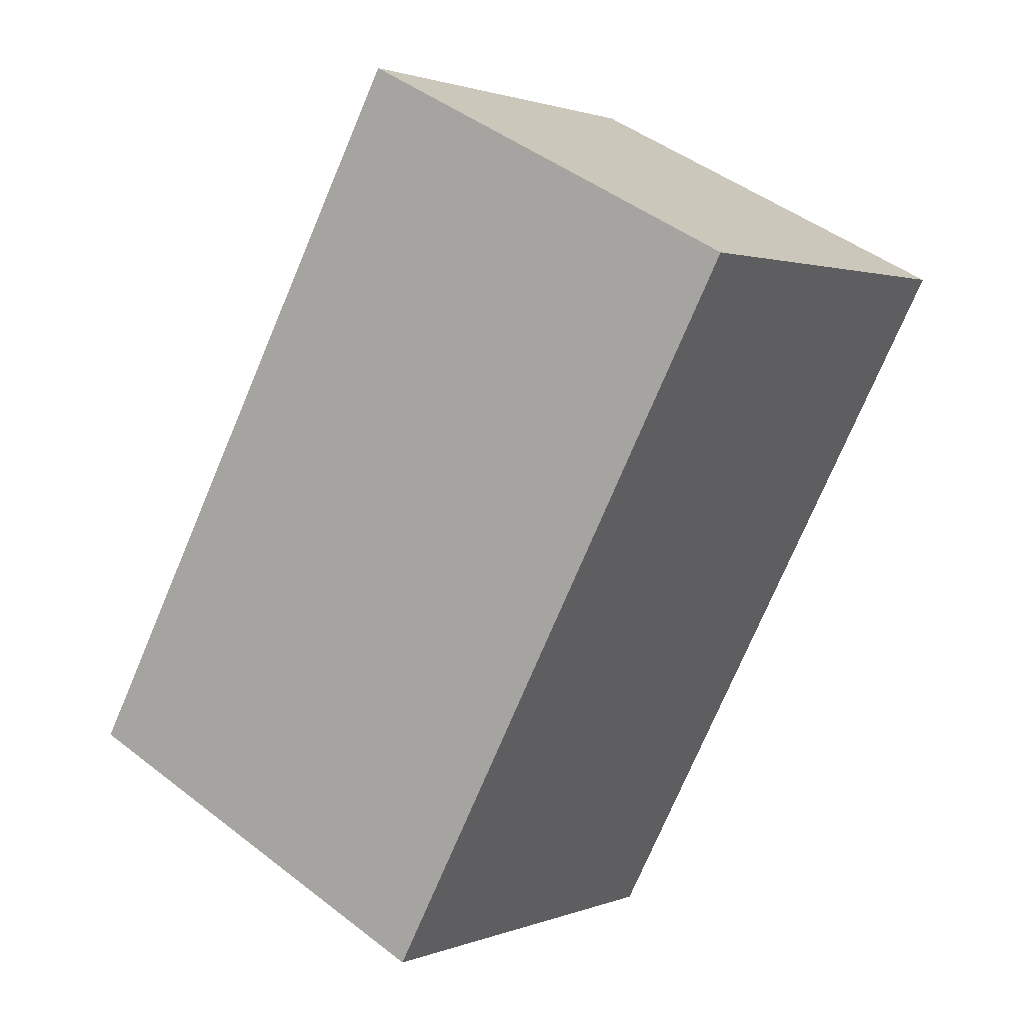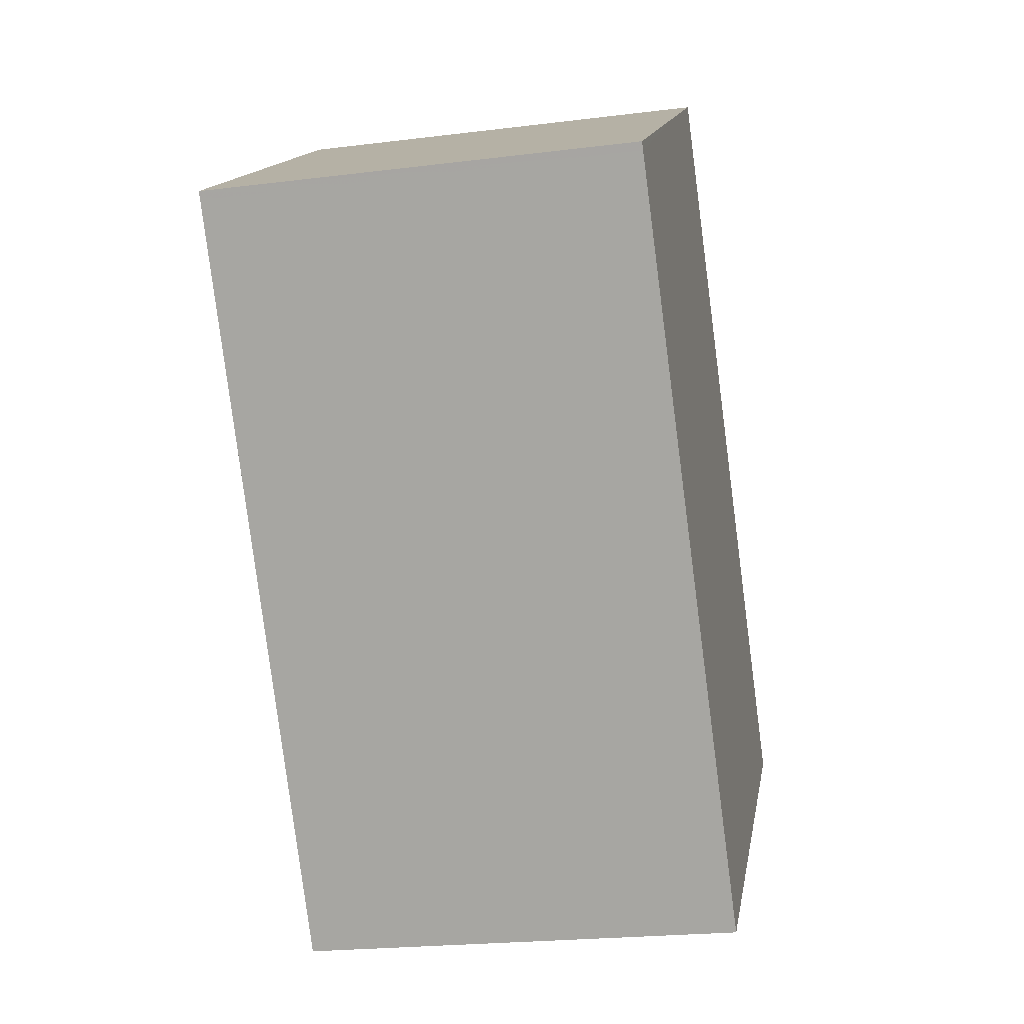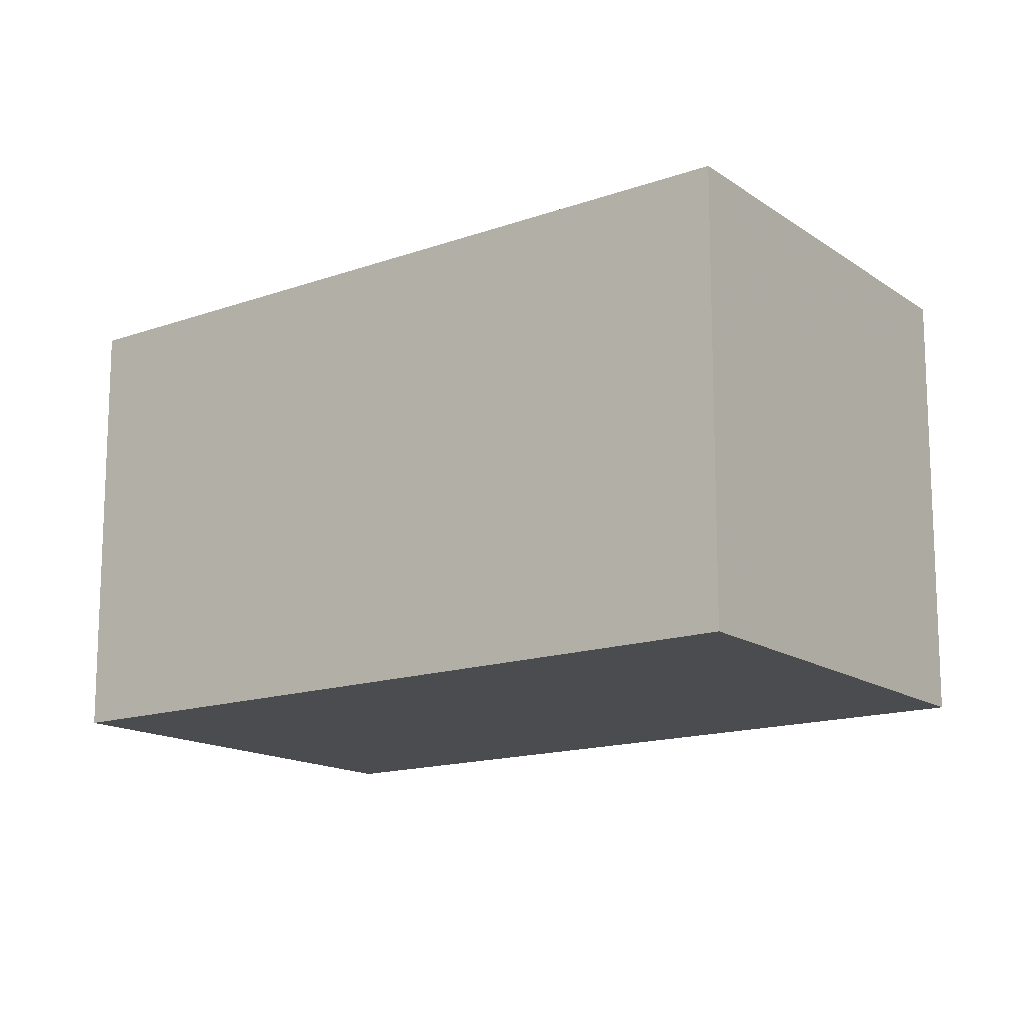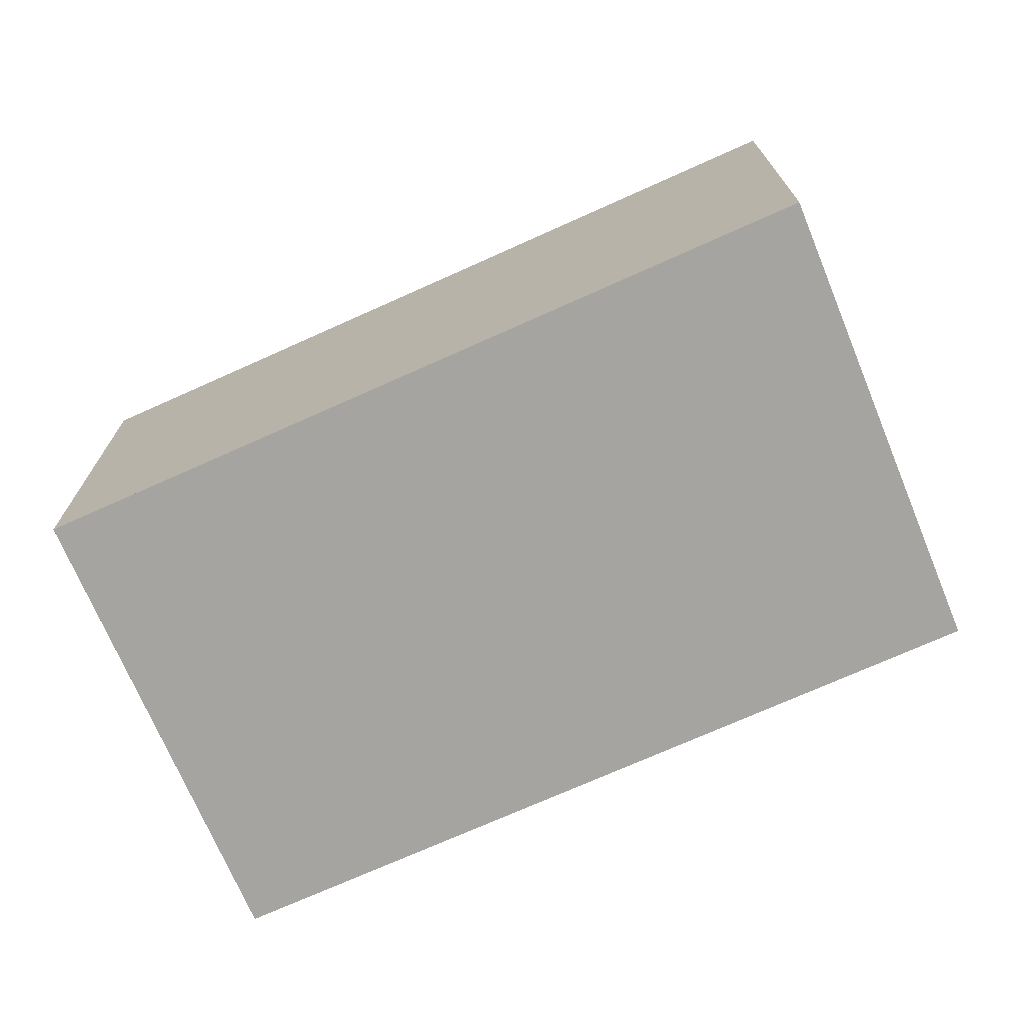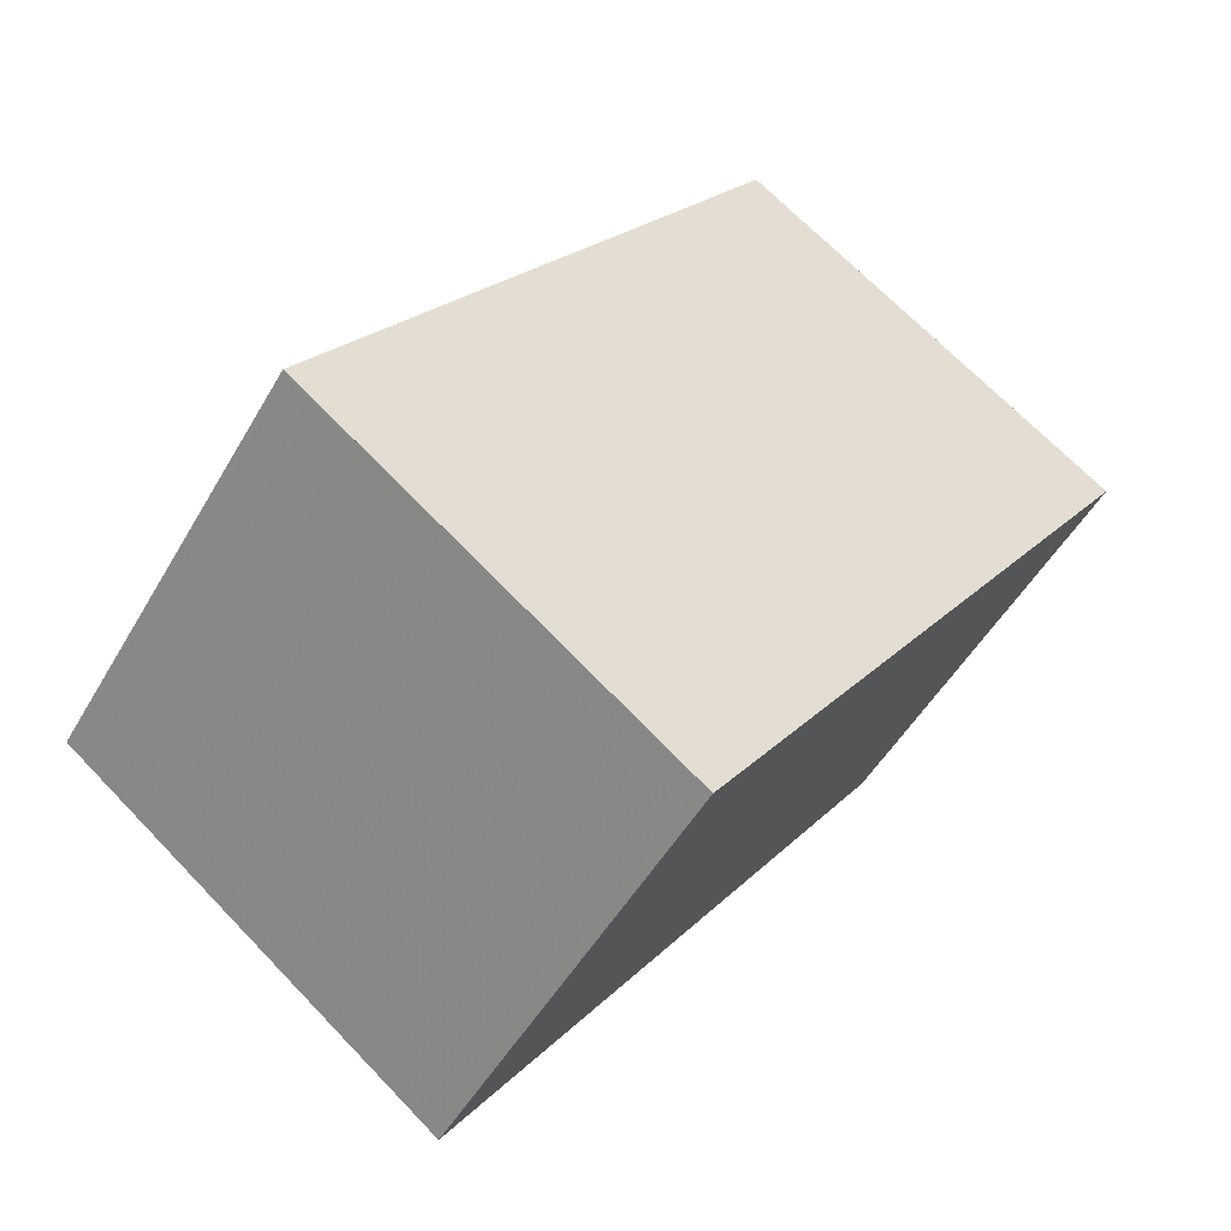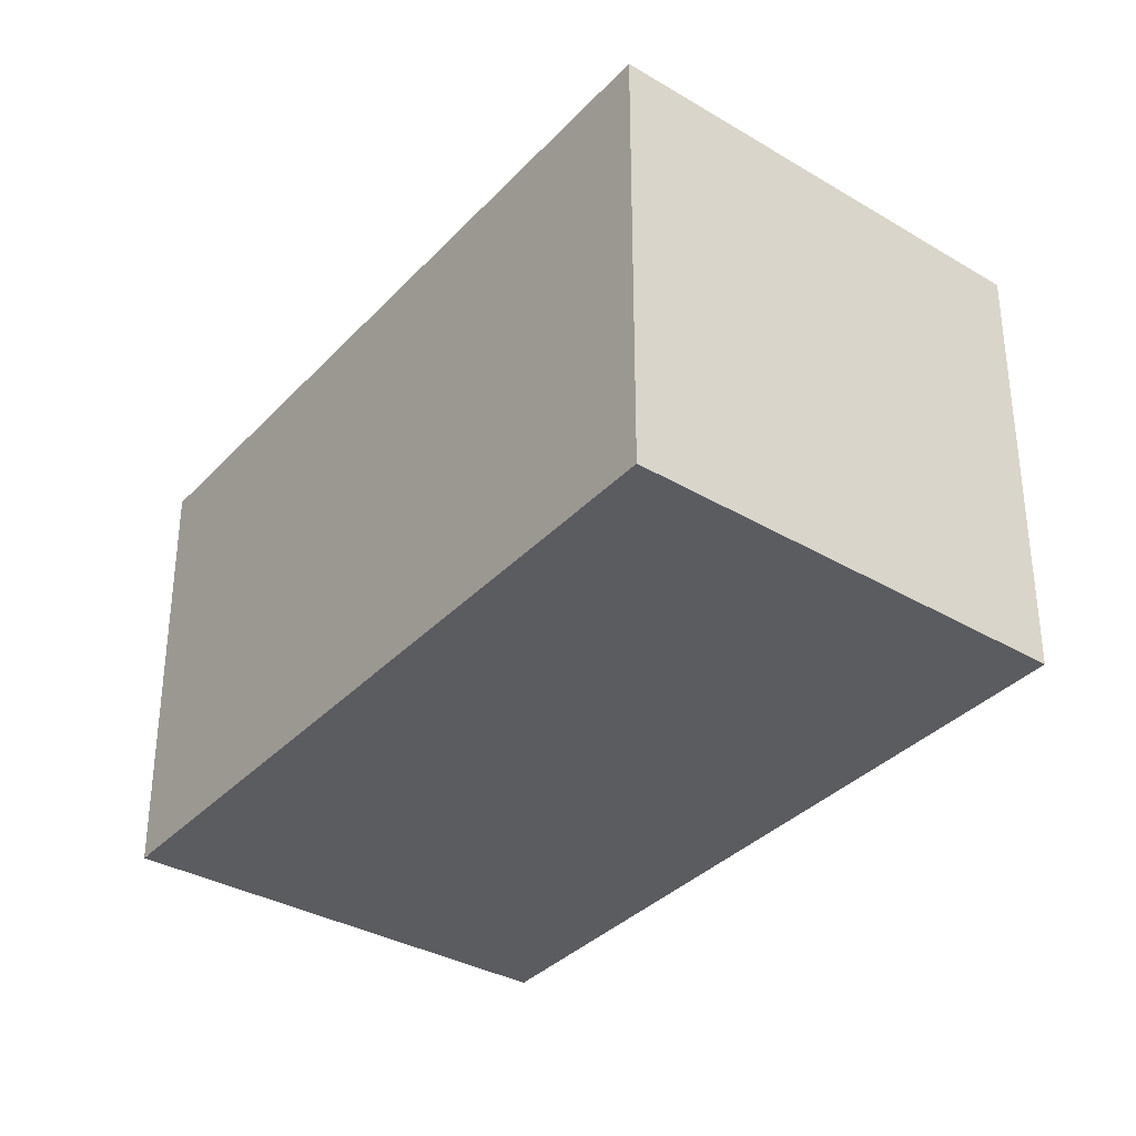
<metadata>
{"format":"obj","ext":"obj","renderer":"f3d","projection":"perspective","resolution":1024,"background":"white","views":[{"elev":45.5,"azim":131.8,"up":"+Y"},{"elev":-22.1,"azim":-77.7,"up":"+Y"},{"elev":-14.9,"azim":-18.2,"up":"+Z"},{"elev":-73.5,"azim":-31.0,"up":"+Z"},{"elev":-50.2,"azim":151.0,"up":"+Y"},{"elev":-35.1,"azim":-1.5,"up":"+Z"}]}
</metadata>
<code>
v -1962 -2017 2.175
v -1960 -2020 2.211
v -1962 -2022 2.234
v -1964 -2018 2.198
v -1963 -2017 2.183
v -1964 -2018 2.198
v -1960 -2020 2.212
v -1962 -2017 2.175
v -1962 -2022 2.234
v -1960 -2020 2.211
v -1960 -2020 2.211
v -1964 -2018 2.198
v -1962 -2022 2.233
v -1962 -2022 2.234
v -1964 -2018 2.197
v -1960 -2020 2.211
v -1962 -2017 2.175
v -1962 -2017 -4.441e-16
v -1960 -2020 0
v -1960 -2020 2.212
v -1960 -2020 2.211
v -1960 -2020 0
v -1960 -2020 0
v -1962 -2022 2.234
v -1962 -2022 2.234
v -1962 -2022 0
v -1962 -2022 0
v -1964 -2018 2.197
v -1964 -2018 2.198
v -1964 -2018 0
v -1964 -2018 0
v -1962 -2017 2.175
v -1963 -2017 2.183
v -1963 -2017 0
v -1962 -2017 0
v -1964 -2018 2.198
v -1964 -2018 2.198
v -1964 -2018 0
v -1964 -2018 0
v -1962 -2022 2.234
v -1960 -2020 2.212
v -1960 -2020 0
v -1962 -2022 -4.441e-16
v -1962 -2017 2.175
v -1962 -2017 2.175
v -1962 -2017 0
v -1962 -2017 -4.441e-16
v -1964 -2018 2.198
v -1962 -2022 2.234
v -1962 -2022 0
v -1964 -2018 0
v -1960 -2020 2.211
v -1960 -2020 2.211
v -1960 -2020 0
v -1960 -2020 0
v -1962 -2022 2.234
v -1962 -2022 2.234
v -1962 -2022 -4.441e-16
v -1962 -2022 0
v -1963 -2017 2.183
v -1964 -2018 2.197
v -1964 -2018 0
v -1963 -2017 0
v -1962 -2017 0
v -1960 -2020 0
v -1962 -2022 0
v -1964 -2018 0
f 12 6 4 15
f 11 2 7 10
f 14 3 9 13
f 13 9 6 12
f 10 8 1 11
f 12 5 8 10 13
f 13 10 7 14
f 15 5 12
f 17 18 19 16
f 21 22 23 20
f 25 26 27 24
f 29 30 31 28
f 33 34 35 32
f 37 38 39 36
f 41 42 43 40
f 45 46 47 44
f 49 50 51 48
f 53 54 55 52
f 57 58 59 56
f 61 62 63 60
f 65 66 67 64

</code>
